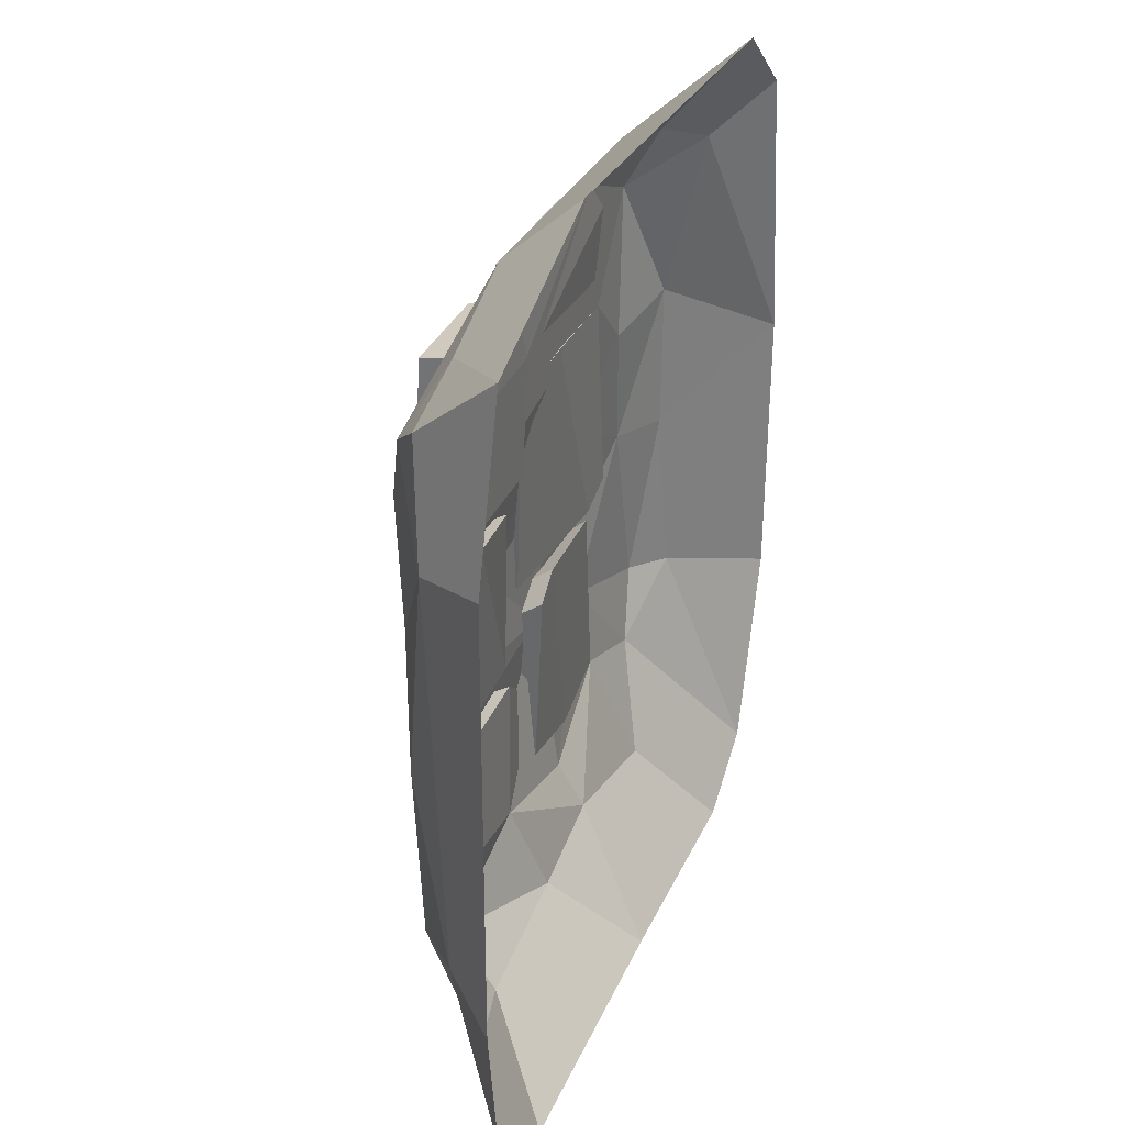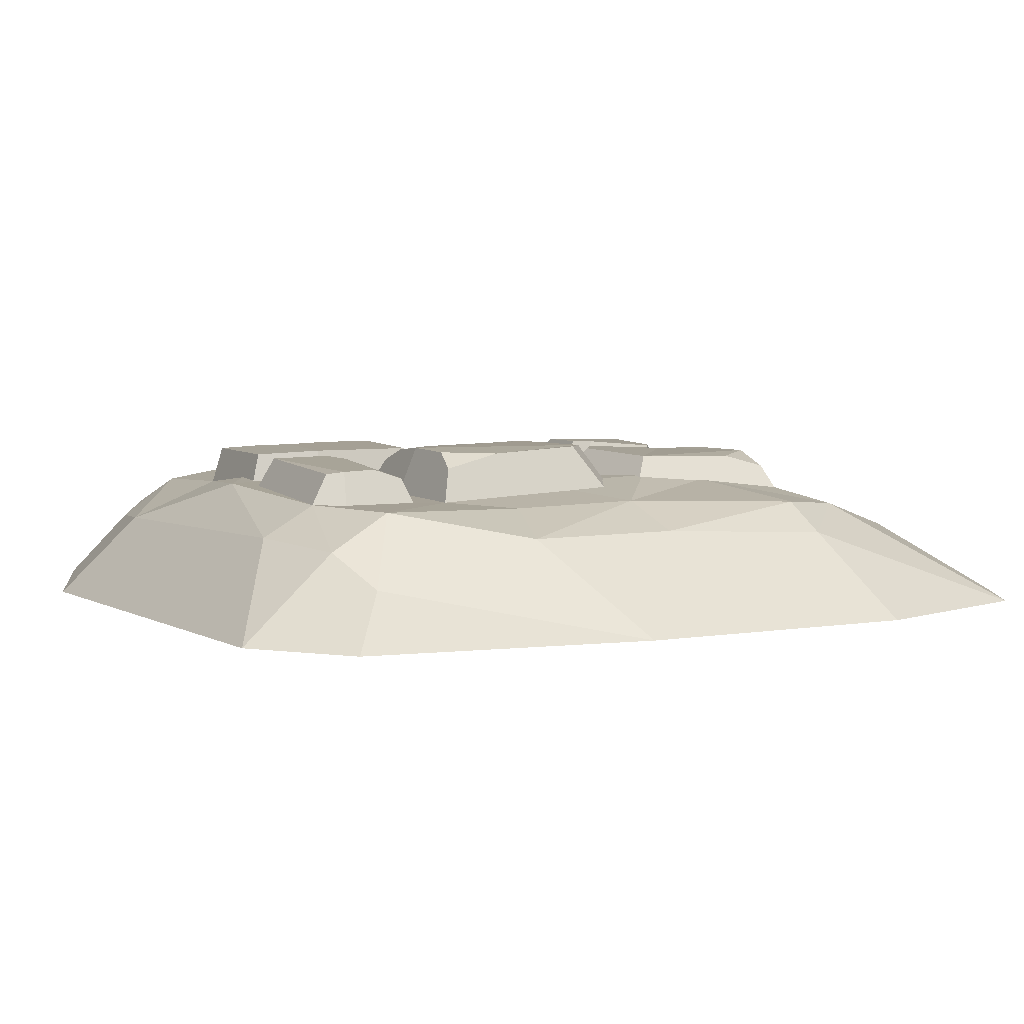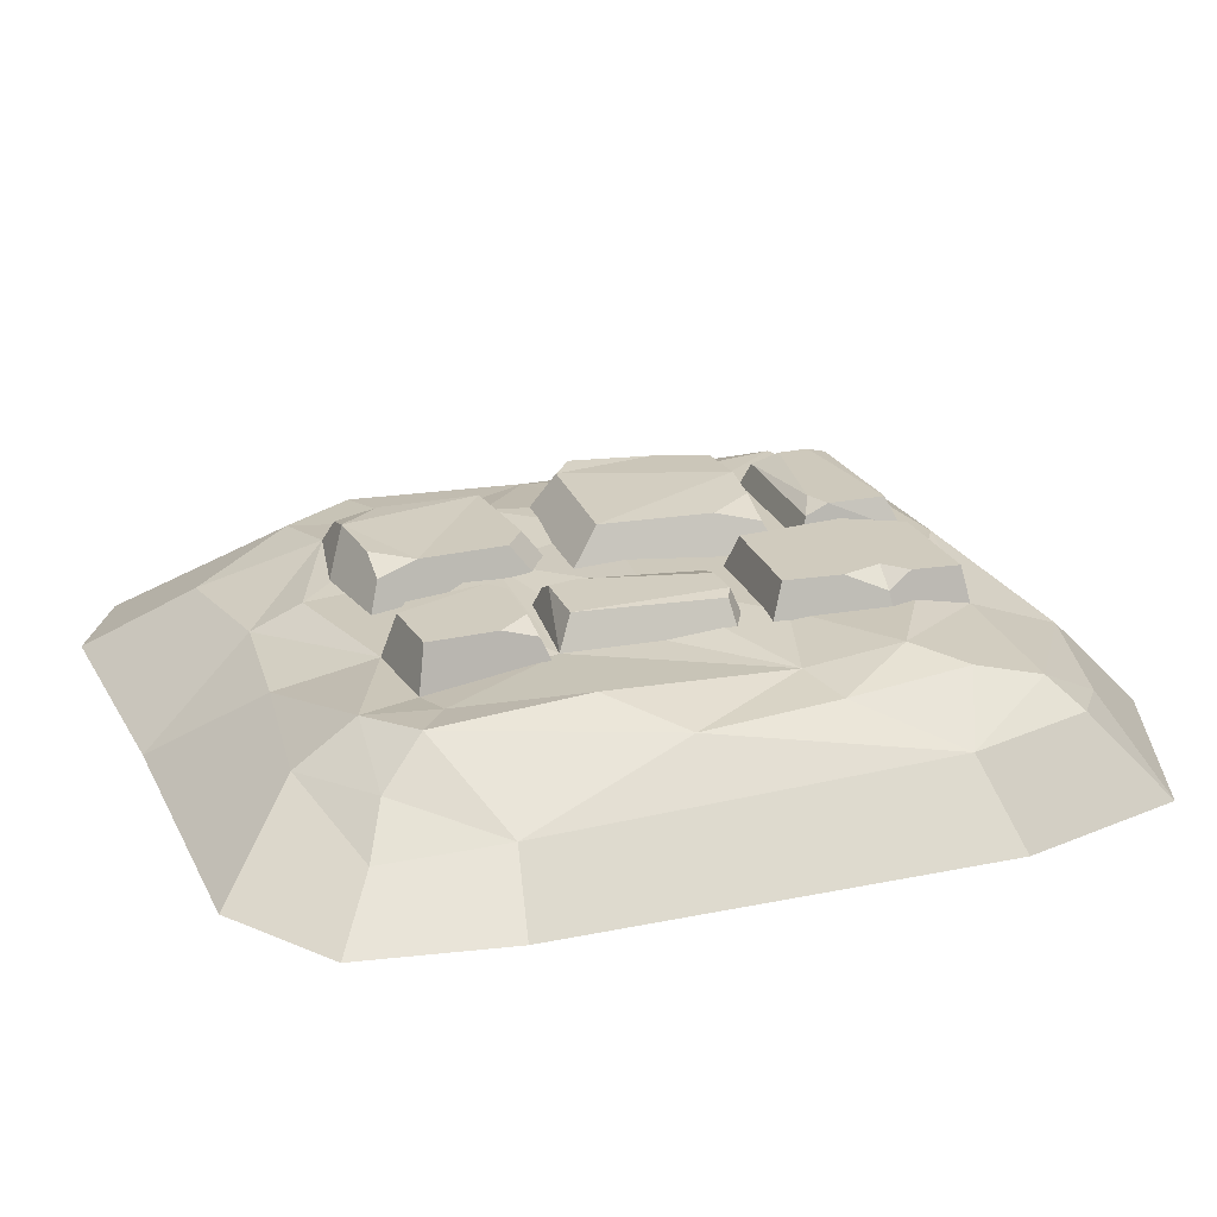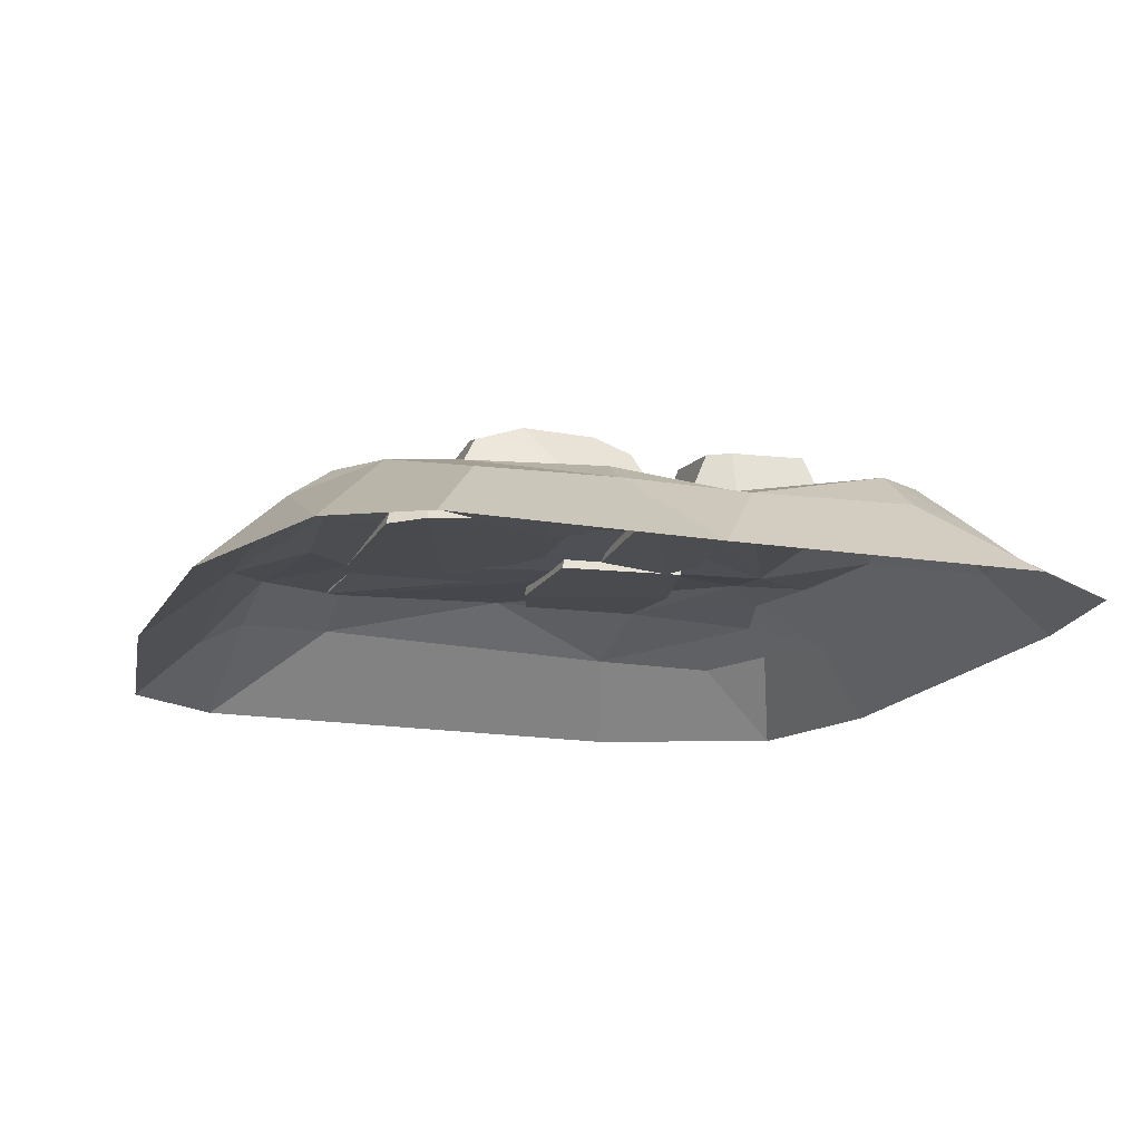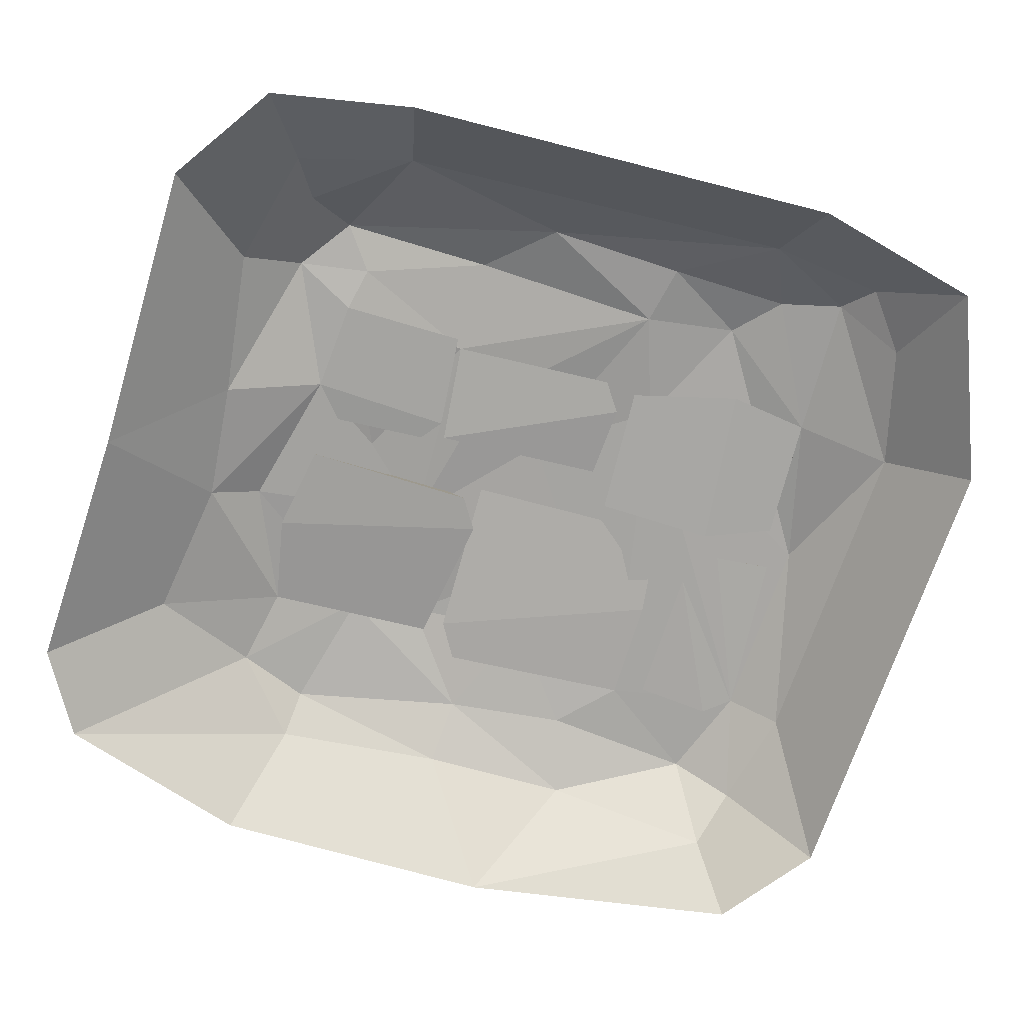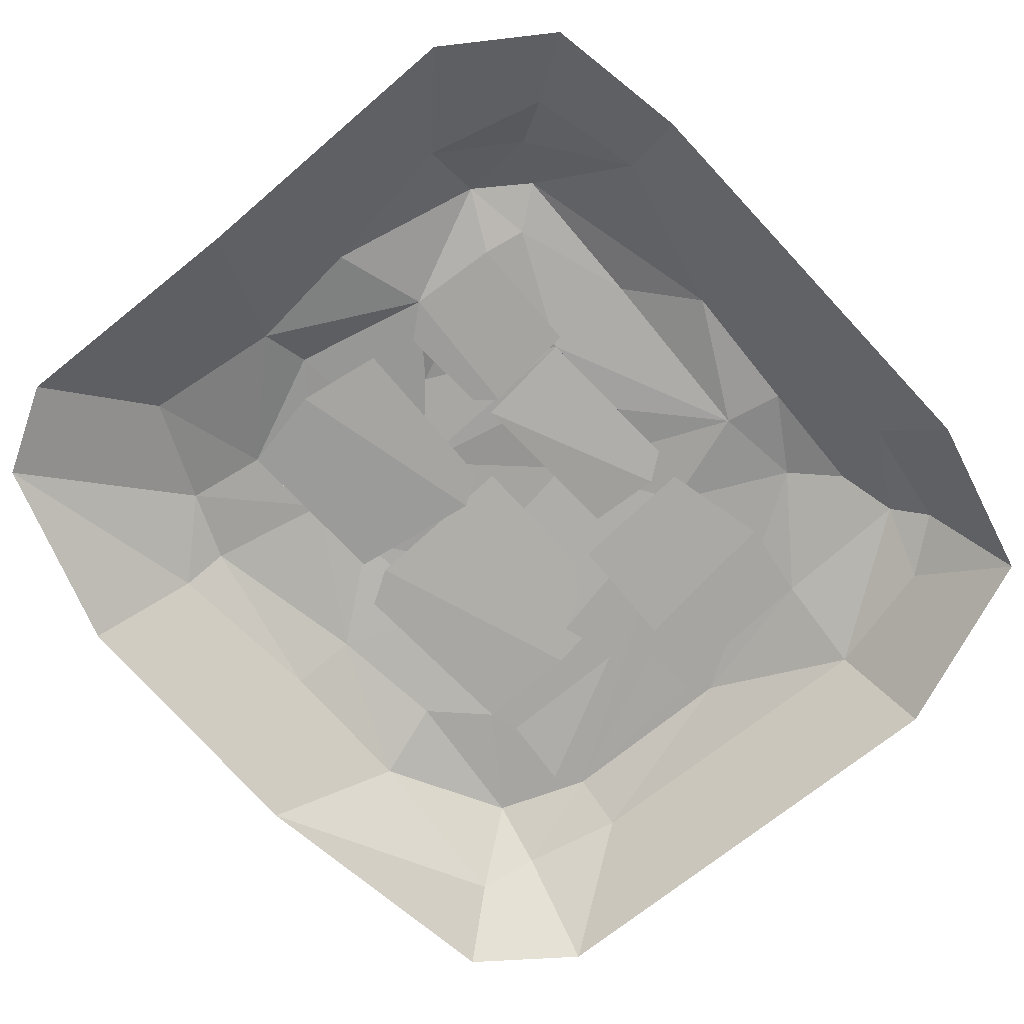
<metadata>
{"format":"obj","ext":"obj","renderer":"f3d","projection":"perspective","resolution":1024,"background":"white","views":[{"elev":32.5,"azim":-70.2,"up":"+Z"},{"elev":5.3,"azim":63.3,"up":"+Y"},{"elev":24.1,"azim":-108.7,"up":"+Y"},{"elev":-14.4,"azim":162.4,"up":"+Y"},{"elev":-72.6,"azim":-104.2,"up":"+Y"},{"elev":-73.6,"azim":-137.0,"up":"+Y"}]}
</metadata>
<code>
v 70.9 10.21 103.5
v 3.839 13.96 74.04
v 64.99 24.48 102
v 17.6 25.84 81.94
v 62.16 23.68 108
v 7.046 26.15 107.9
v 63.99 12.56 114.3
v 1.599 14.33 112.9
v 68.1 12.25 75.56
v 6.571 26.45 85.51
v 63.87 24.86 89.67
v 64.68 21.29 78.99
v 6.946 22.27 77.1
v -6.514 9.909 82.71
v -58.28 12 37.9
v -10.45 27.45 82.63
v -56.29 28.03 41.95
v -59.82 26.39 105.9
v -52.67 27.62 79.09
v -61.85 12.46 109.4
v -67.01 12.7 79.37
v -13.49 27.23 43.4
v -8.788 11.12 38.09
v -15.23 12.12 109.2
v -18.04 26.17 105.2
v -57.65 27.8 63.85
v -61.58 21.36 78.83
v -59.82 27.2 87.57
v -49.9 10.21 32.42
v -20.39 13.96 -34.64
v -48.37 24.48 26.51
v -28.3 25.84 -20.88
v -54.37 23.68 23.68
v -54.22 26.15 -31.44
v -60.66 12.56 25.51
v -59.23 14.33 -36.88
v -21.92 12.25 29.62
v -31.86 26.45 -31.91
v -36.02 24.86 25.39
v -25.34 21.29 26.2
v -23.45 22.27 -31.54
v 6.686 25.33 -66.7
v 4.572 26.96 -34.64
v 43.65 26.01 -84.5
v 55.91 25.83 -30.76
v 65.15 11.96 -87.21
v 64.88 13.86 -23.05
v -1.332 10.11 -85.55
v 1.521 8.267 -20.52
v 31.69 10.37 -92.44
v 57.95 24.96 -68.12
v 60.37 20.66 -83.52
v 3.96 20.95 -81.68
v 17.5 25.86 -81.88
v 15.91 26.85 -26.77
v 14.06 8.827 -13.29
v -24.6 26.87 -50.95
v -59.93 25.34 -82.34
v -19.39 9.877 -44.11
v -65.83 9.25 -85.85
v -18.36 10.32 -81.39
v -31.63 8.738 -89.86
v -24.77 24.32 -79.13
v -32.57 24.12 -84.2
v -63.76 10.63 -39.06
v -51.79 26.54 -45.5
v -60.62 22.01 -43.98
v -60.29 25.96 -56.79
v -31.1 26.8 -45.67
v -27.21 9.952 -37.4
v 64.73 29.42 39.2
v 65 31.28 6.317
v 19.15 28.97 59.21
v 5.697 30 -2.475
v -1.234 14.21 63.49
v -1.517 16.37 -13.84
v 71.49 12.1 63.97
v 73 10 -8.047
v 54.49 31.02 -1.781
v 36.71 30.61 60.32
v 32.62 12.4 66.05
v 5.066 29.01 41.14
v 3.818 24.1 58.84
v 66.89 24.44 60.48
v 57 30.02 58.96
v 59.45 11.28 -15.55
v -126.7 0.2107 120
v -105.3 -4.241 134.5
v -59.13 -1.151 144.3
v 64.6 1.401 133.6
v 102 -0.8369 122.1
v 121.7 -12.45 113.2
v -115.7 9.9 110
v -5.535 15.88 120.8
v 63.99 12.56 114.3
v -61.85 12.46 109.4
v 98.41 12 99.25
v 119.2 2.2 50.04
v -51.6 14.39 46.44
v 71.49 12.1 63.97
v -134.6 -3.687 76.47
v -110 14.33 86.89
v 90.7 10.63 42.98
v -93.56 17.84 70.61
v -25.27 18.38 4.214
v -113.2 10.87 41
v -90.83 12.25 35.31
v 31.9 17.4 9.339
v 55.44 16.45 17.28
v -117.1 9.002 -10.89
v 95.04 12.1 -2.71
v -95.24 16.99 -35.79
v 105.7 10 -67.92
v -133.7 -9.405 -73.98
v 15.89 16.12 -38.02
v -40.53 14.91 -22.11
v 58.9 18.53 -28.57
v -59.23 14.33 -36.88
v -9.569 16.98 -63.32
v 61.53 16.17 -54.33
v -31.63 8.738 -89.86
v -81.85 12 -81.69
v -65.83 9.25 -85.85
v 19.87 8.827 -104.7
v -98.23 14.21 -93.17
v -78.48 12.45 -108.7
v 65.15 11.96 -87.21
v 93.8 7.412 -94.26
v -108.1 -0.7771 -109.3
v 22.3 -0.5406 -123.2
v -78.6 -3.254 -130.9
v -23.06 -2.475 -125.8
v 74.07 -4.151 -132.6
v 118.3 2.51 -5.873
v -138.9 -31.28 148.4
v -67.53 -31.28 172.8
v 108.3 -31.28 157.9
v 143.3 -31.28 128.9
v 156.8 -31.28 22.91
v -156.6 -31.28 86.69
v 153.9 -31.28 -83.63
v -156.8 -31.28 -77.9
v -148.6 -31.28 -132.7
v 1.797 -31.28 -165.7
v -110 -31.28 -161.2
v 96.06 -31.28 -172.8
v 128.9 -31.28 -155.2
v 121 -0.6937 -70.23
v -124.4 -14.94 -117.6
f 4 12 13
f 5 6 8 7
f 13 10 4
f 7 1 3 5
f 11 12 4
f 3 6 5
f 3 11 4 10 6
f 1 9 12 11 3
f 13 12 9 2
f 10 8 6
f 2 8 10 13
f 2 9 1
f 2 1 7 8
f 22 23 15 17
f 16 22 17 26 19
f 15 21 27 26 17
f 20 24 25 18
f 14 23 22 16
f 16 19 28 18 25
f 20 18 28 27 21
f 25 24 14 16
f 26 27 19
f 27 28 19
f 21 14 24 20
f 15 23 14 21
f 32 40 41
f 33 34 36 35
f 41 38 32
f 35 29 31 33
f 39 40 32
f 31 34 33
f 31 39 32 38 34
f 29 37 40 39 31
f 41 40 37 30
f 38 36 34
f 30 36 38 41
f 30 37 29
f 30 29 35 36
f 45 42 43 55
f 48 49 43 42 53
f 55 56 47 45
f 48 53 54 44 50
f 52 51 45 47 46
f 44 42 45
f 50 44 52 46
f 44 45 51
f 44 51 52
f 54 53 42
f 54 42 44
f 43 49 56 55
f 56 49 48 50
f 56 50 46 47
f 65 67 68 58 60
f 61 62 64 63
f 57 64 58 68 66 69
f 58 64 62 60
f 63 57 59 61
f 57 69 70 59
f 63 64 57
f 68 67 66
f 70 69 66 67 65
f 65 60 62 70
f 70 62 61 59
f 77 78 72 71 84
f 79 86 76 74
f 77 84 85 80 81
f 83 82 74 76 75
f 80 79 74
f 81 80 73 83 75
f 80 74 82 73
f 73 82 83
f 85 84 71
f 85 71 79 80
f 71 72 79
f 72 78 86 79
f 86 81 75 76
f 86 78 77 81
f 87 88 93
f 88 89 93
f 96 89 94
f 89 90 94
f 94 90 95
f 90 91 95
f 95 91 97
f 97 91 92
f 102 93 96
f 93 89 96
f 97 92 98
f 99 94 95
f 95 97 100
f 87 93 101
f 101 93 102
f 99 95 100
f 104 102 96
f 104 96 94
f 100 97 103
f 97 98 103
f 101 102 106
f 94 99 104
f 99 100 105
f 102 104 106
f 105 100 108
f 108 100 109
f 100 103 109
f 106 104 107
f 107 104 99
f 101 106 110
f 106 107 110
f 107 99 105
f 109 103 111
f 103 98 111
f 110 107 112
f 111 134 113
f 101 110 114
f 107 105 116
f 105 108 115
f 117 108 109
f 116 105 115
f 109 111 117
f 122 112 107 118
f 107 116 118
f 118 116 115
f 108 117 115
f 115 117 120
f 117 111 120
f 118 115 119
f 121 119 115 124
f 115 120 124
f 111 113 120
f 114 110 125
f 110 112 125
f 112 122 125
f 118 119 123
f 123 119 121
f 118 123 122
f 122 123 126
f 123 121 126
f 124 120 127
f 127 120 128
f 120 113 128
f 114 125 129
f 125 122 126
f 121 124 130
f 130 124 127
f 131 126 132
f 126 121 132
f 121 130 132
f 125 126 129
f 129 126 131
f 130 127 133
f 127 128 133
f 111 98 134
f 88 87 135
f 89 88 135 136
f 90 89 136 137
f 91 90 137
f 87 101 140 135
f 113 134 148
f 101 114 142 140
f 114 149 143 142
f 131 132 144 145
f 132 130 144
f 149 131 145 143
f 128 113 148
f 134 98 139
f 92 91 137 138
f 139 92 138
f 148 134 139 141
f 147 148 141
f 133 128 147 146
f 130 133 146 144
f 114 129 149
f 129 131 149
f 128 148 147
f 98 92 139

</code>
